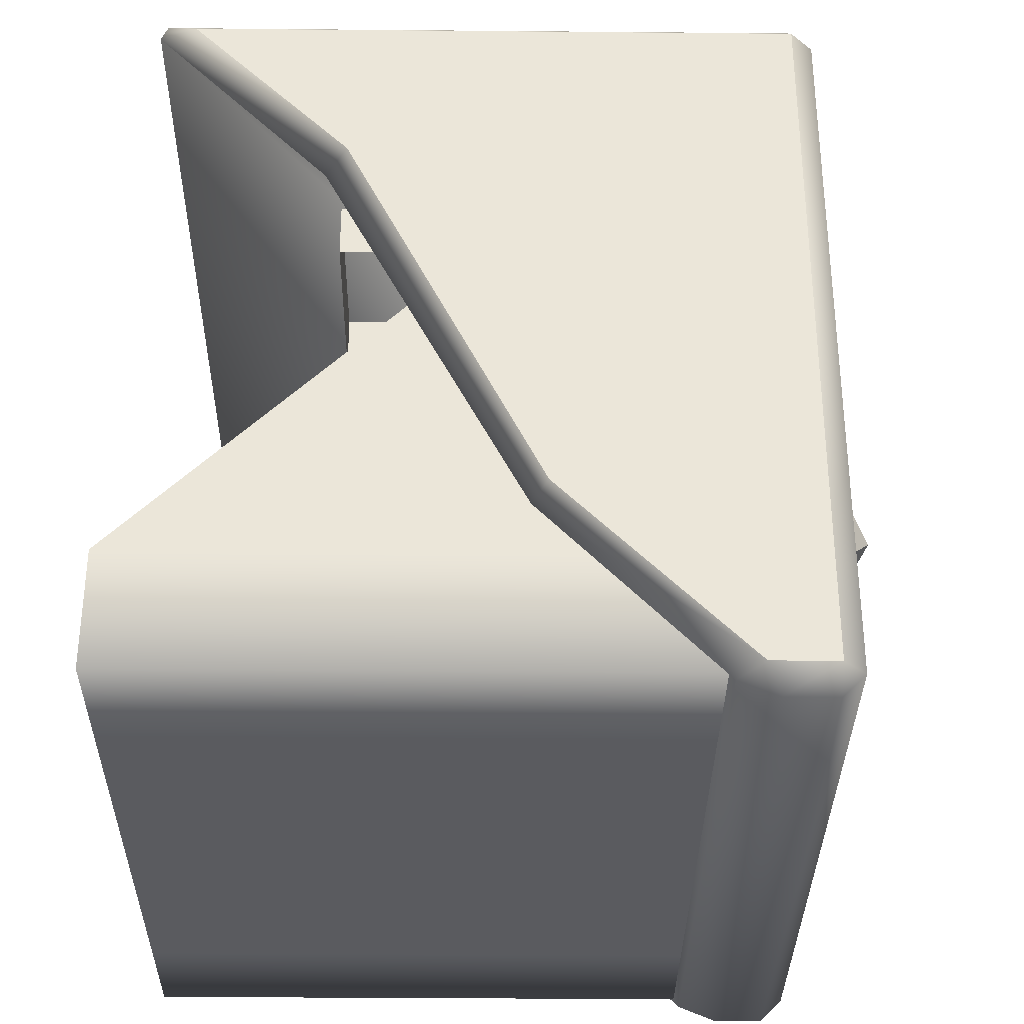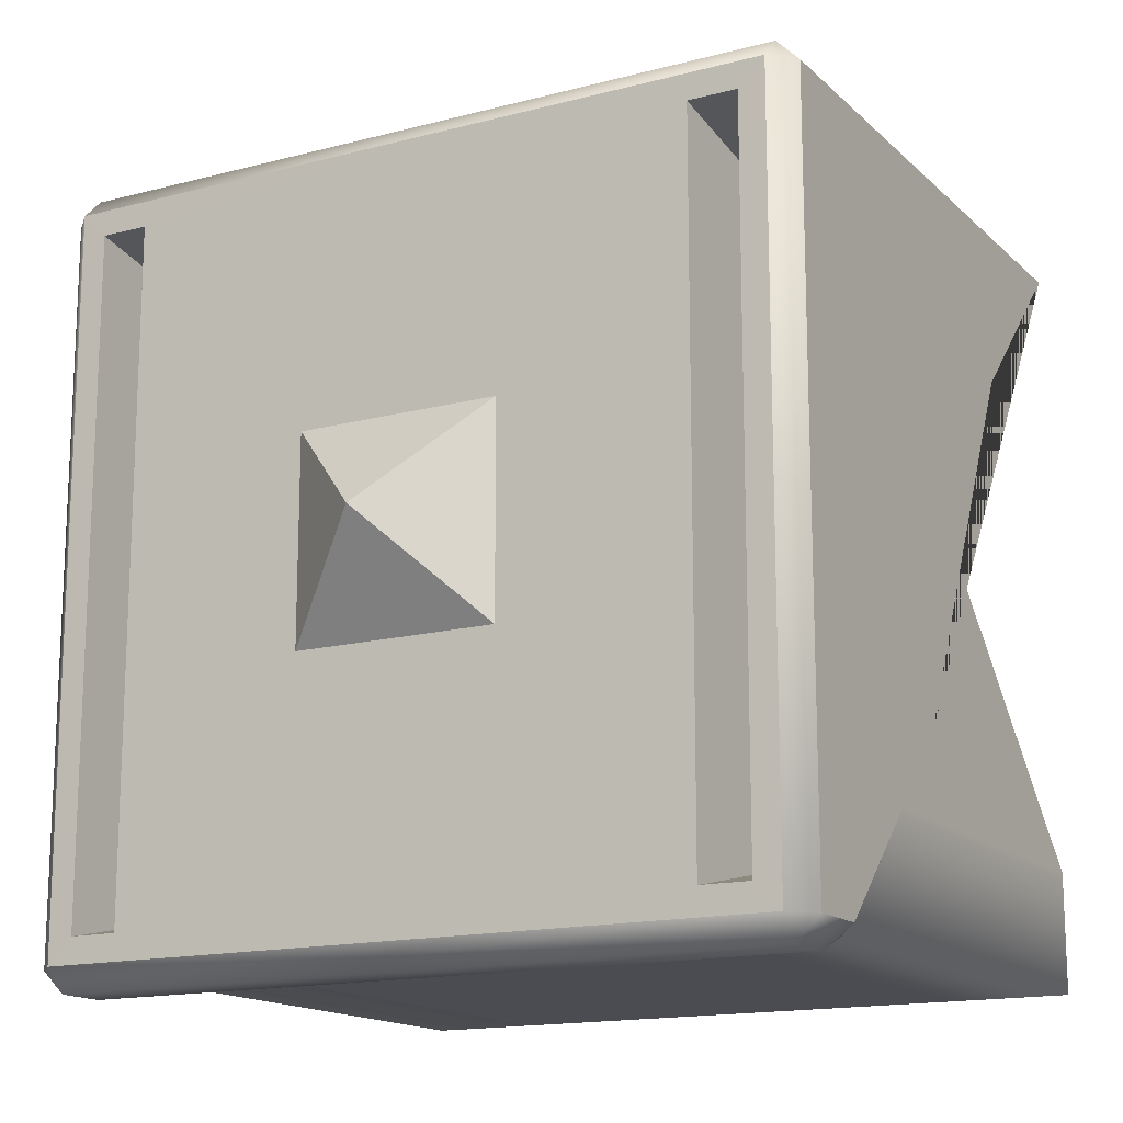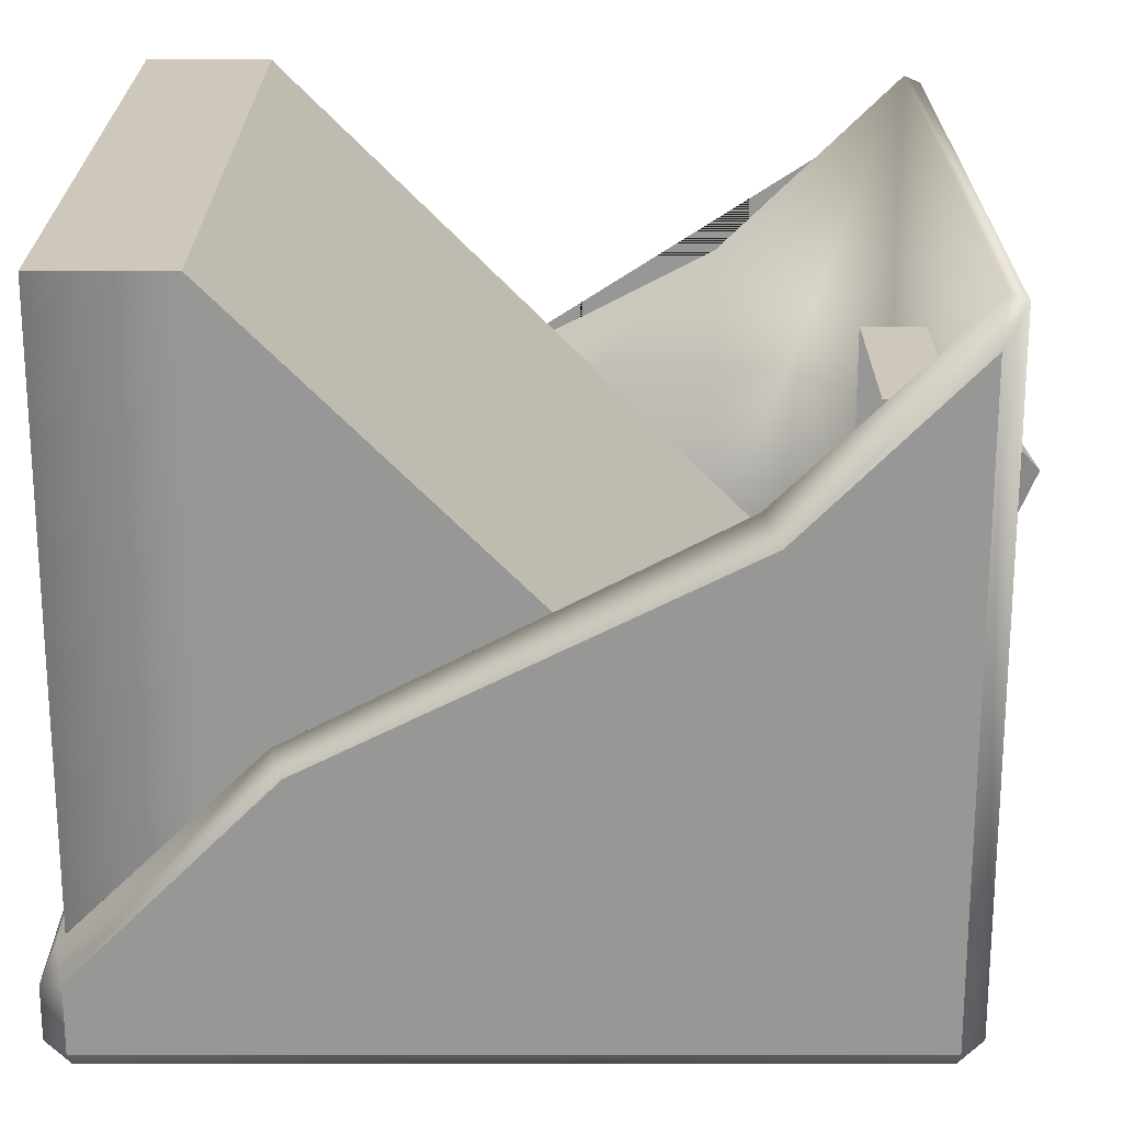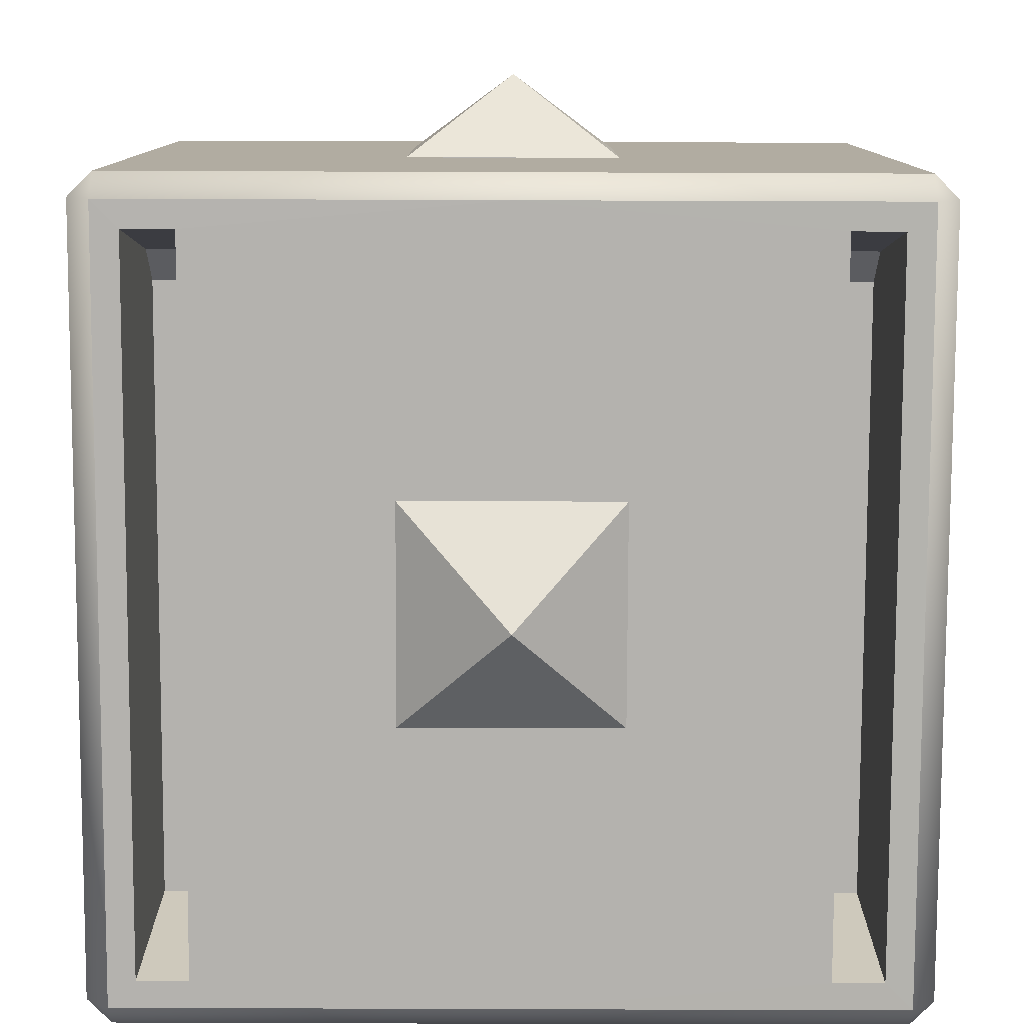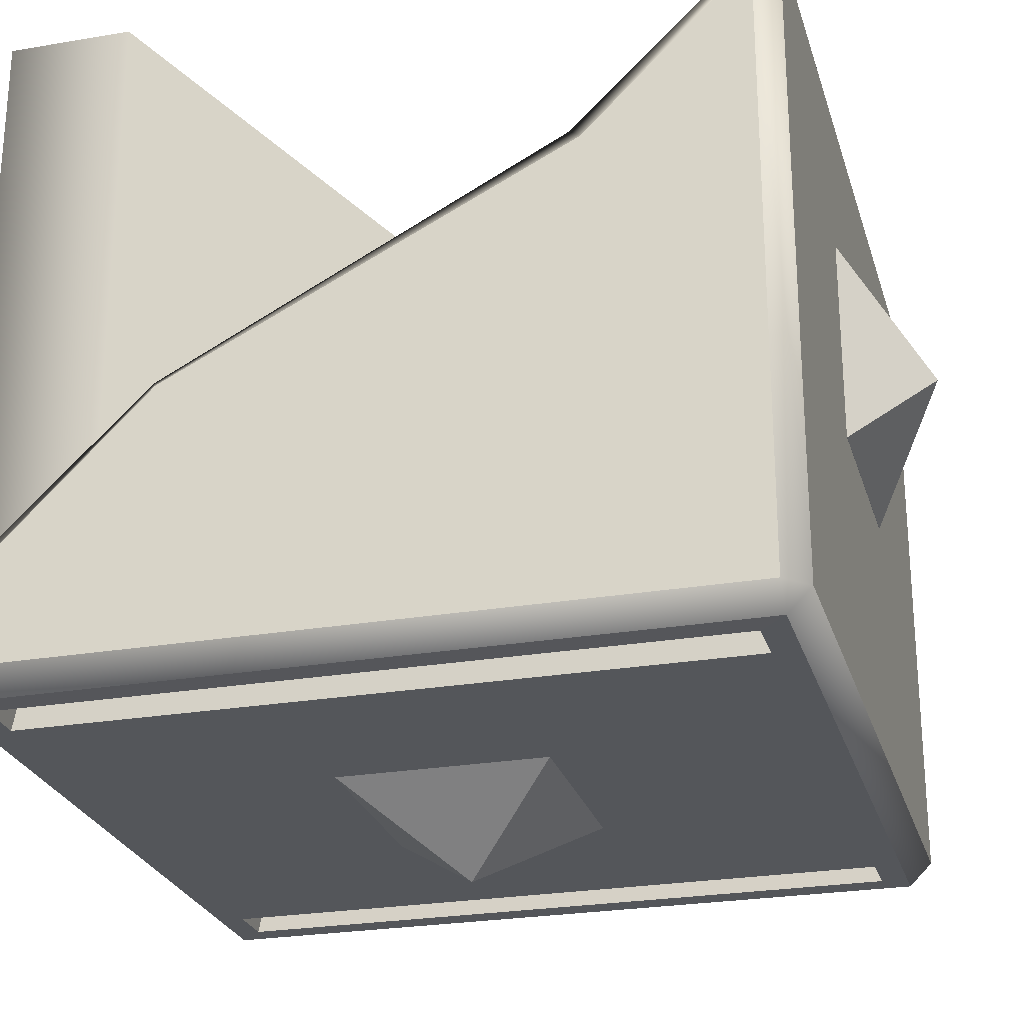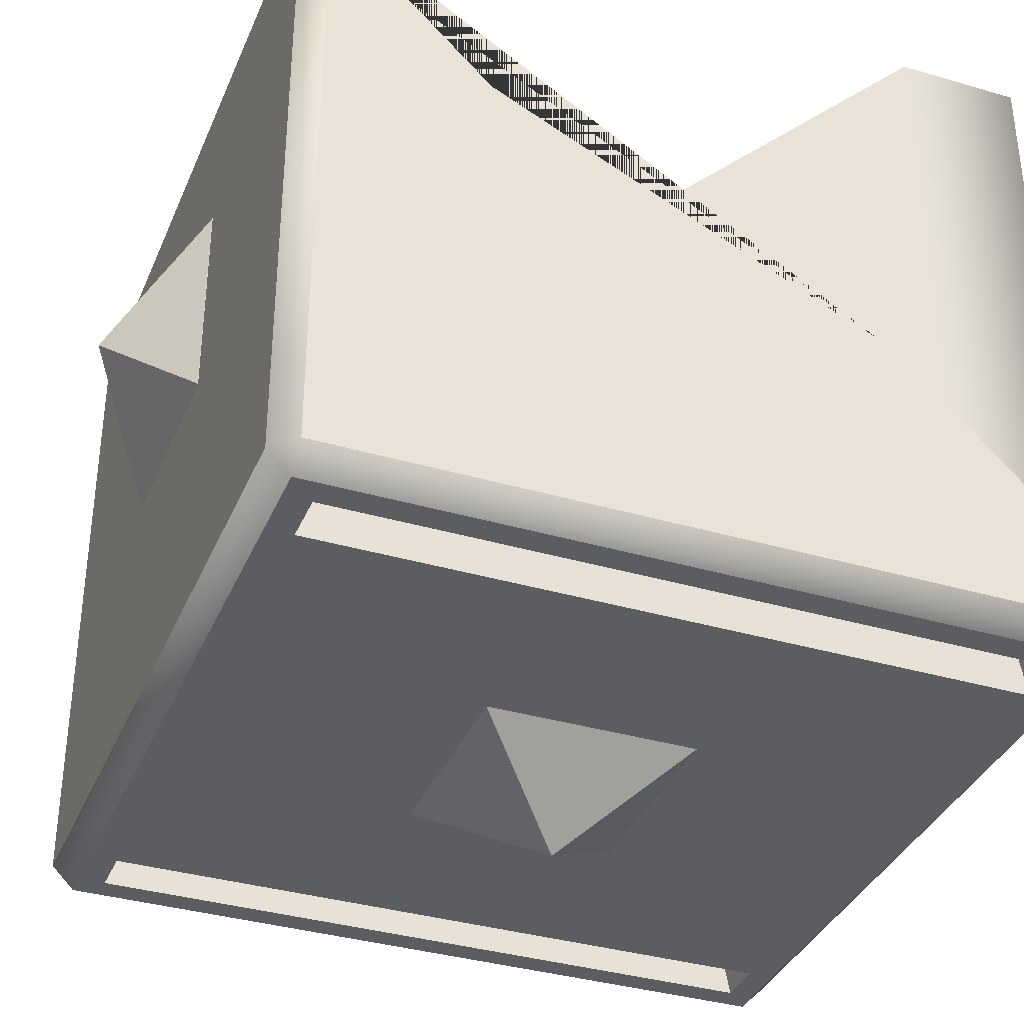
<metadata>
{"format":"obj","ext":"obj","renderer":"f3d","projection":"perspective","resolution":1024,"background":"white","views":[{"elev":-33.3,"azim":-90.7,"up":"+Z"},{"elev":-15.4,"azim":29.1,"up":"+Z"},{"elev":21.9,"azim":-90.0,"up":"+Y"},{"elev":-79.8,"azim":-0.2,"up":"+Y"},{"elev":-25.6,"azim":-74.7,"up":"+Y"},{"elev":-36.2,"azim":69.0,"up":"+Y"}]}
</metadata>
<code>
o the_node.014_tri_420_geometry.000
v -0.4684 0.3747 -0.3126
v -0.4684 -0.375 -0.3121
v -0.4684 -0.000159 0.06232
v 0.4688 0.3747 -0.4688
v 0.3126 0.3747 -0.4688
v 0.3126 0.3747 -0.3126
v 0.4688 0.3747 -0.3126
v 0.4688 -0.000159 0.06232
v 0.4688 -0.375 -0.3121
v -0.3122 0.3747 -0.4688
v -0.3122 0.3747 -0.3126
v 0.3126 -0.375 -0.4688
v -0.3122 -0.375 -0.4688
v -0.4684 0.3747 -0.4688
v -0.4684 -0.3535 0.4161
v 0.4688 -0.3535 0.4161
v 0.4688 -0.375 0.04161
v -0.4684 -0.375 0.04161
v -0.132 -0.5 -0.132
v 0.132 -0.5 -0.132
v -1e-06 -0.6 -0
v -0.132 -0.5 0.132
v 0.132 -0.5 0.132
v -0.132 -0.4 0.132
v -0.132 -0.4 -0.132
v 0.132 -0.4 0.132
v 0.132 -0.4 -0.132
v 0.4707 -0.5 -0.4707
v 0.4707 -0.5 0.4704
v 0.4375 -0.5002 0.4372
v 0.4375 -0.5002 -0.4375
v -0.4997 0.1007 0.2671
v -0.4997 -0.1492 -0.2327
v -0.4997 -0.3872 -0.4707
v -0.4997 -0.4707 -0.4707
v -0.4997 -0.4707 0.4704
v -0.4997 0.304 0.4704
v 0.5 -0.1492 -0.2327
v 0.5 0.1007 0.2671
v 0.5 0.304 0.4704
v 0.5 -0.4707 0.4704
v 0.5 -0.4707 -0.4707
v 0.5 -0.3872 -0.4707
v -0.4704 0.3454 0.4997
v -0.4704 -0.4707 0.4997
v 0.4707 -0.4707 0.4997
v 0.4707 0.3454 0.4997
v 0.375 -0.5 0.4372
v 0.3847 -0.3 0.3934
v 0.4284 -0.3002 0.3934
v -0.4704 -0.5 0.4704
v -0.4704 -0.5 -0.4707
v -0.4372 -0.5002 -0.4375
v -0.4372 -0.5002 0.4372
v 0.00016 -0.5 -0.4707
v 0.375 -0.5002 -0.4375
v 0.00016 -0.5 0.4704
v -0.3747 -0.5 -0.4375
v -0.3747 -0.5003 0.4372
v -0.3841 -0.3003 0.3935
v -0.3841 -0.3 -0.3937
v -0.4278 -0.3002 0.3935
v -0.4278 -0.3002 -0.3937
v 0.3847 -0.3002 -0.3938
v 0.4284 -0.3002 -0.3938
v 0.4707 -0.3002 -0.1618
v -0.4704 -0.3002 -0.1618
v -0.4704 -0.3002 0.247
v 0.4707 -0.3002 0.247
v -0.4704 -0.3002 0.479
v 0.4707 -0.3002 0.479
v 0.4707 -0.3002 -0.3937
v -0.4704 -0.3002 -0.3937
v -0.4684 -0.375 -0.4688
v 0.4688 -0.375 -0.4688
v 0.4707 0.1286 0.247
v 0.4707 -0.1289 -0.2473
v -0.4704 0.354 0.479
v 0.4707 0.354 0.479
v 0.4707 -0.3543 -0.4793
v 0.4707 -0.4707 -0.5
v -0.4704 -0.4707 -0.5
v -0.4704 -0.4043 -0.5
v 0.4707 -0.4043 -0.5
v -0.4704 -0.3543 -0.4793
v -0.4704 -0.1289 -0.2473
v -0.4704 0.1286 0.247
v -0.132 -0.132 0.5
v 0.132 -0.132 0.5
v 0 -0 0.6
v -0.132 0.132 0.5
v 0.132 0.132 0.5
v -0.132 0.132 0.4
v -0.132 -0.132 0.4
v 0.132 0.132 0.4
v 0.132 -0.132 0.4
f 88 89 90
f 91 90 92
f 90 89 92
f 91 88 90
f 88 91 93 94
f 91 92 95 93
f 92 89 96 95
f 89 88 94 96
f 1 2 3
f 4 5 6
f 7 8 9
f 6 5 10 11
f 5 12 13 10
f 11 10 14
f 6 7 4
f 14 1 11
f 3 8 7 6 11 1
f 8 3 15 16
f 9 8 16 17
f 3 2 18 15
f 19 20 21
f 22 21 23
f 21 20 23
f 22 19 21
f 19 22 24 25
f 22 23 26 24
f 23 20 27 26
f 20 19 25 27
f 28 29 30 31
f 32 33 34 35 36 37
f 38 39 40 41 42 43
f 44 45 46 47
f 30 48 49 50
f 51 52 53 54
f 55 28 31 56
f 29 57 48 30
f 57 55 56 48
f 58 59 60 61
f 55 57 59 58
f 57 51 54 59
f 52 55 58 53
f 61 60 62 63
f 54 53 63 62
f 59 54 62 60
f 53 58 61 63
f 50 49 64 65
f 48 56 64 49
f 31 30 50 65
f 56 31 65 64
f 66 67 68 69
f 69 68 70 71
f 72 73 67 66
f 74 2 1 14
f 9 75 4 7
f 75 12 5 4
f 10 13 74 14
f 76 77 66 69
f 78 79 71 70
f 77 80 72 66
f 81 82 83 84
f 29 41 46
f 51 45 36
f 84 80 43
f 83 34 85
f 81 42 28
f 79 47 40
f 52 35 82
f 44 78 37
f 51 57 29 46 45
f 85 80 84 83
f 80 77 38 43
f 86 85 34 33
f 28 55 52 82 81
f 35 34 83 82
f 37 36 45 44
f 76 79 40 39
f 47 46 41 40
f 78 87 32 37
f 44 47 79 78
f 36 35 52 51
f 29 28 42 41
f 81 84 43 42
f 87 86 33 32
f 77 76 39 38
f 86 87 68 67
f 87 78 70 68
f 85 86 67 73
f 80 85 73 72
f 79 76 69 71

</code>
